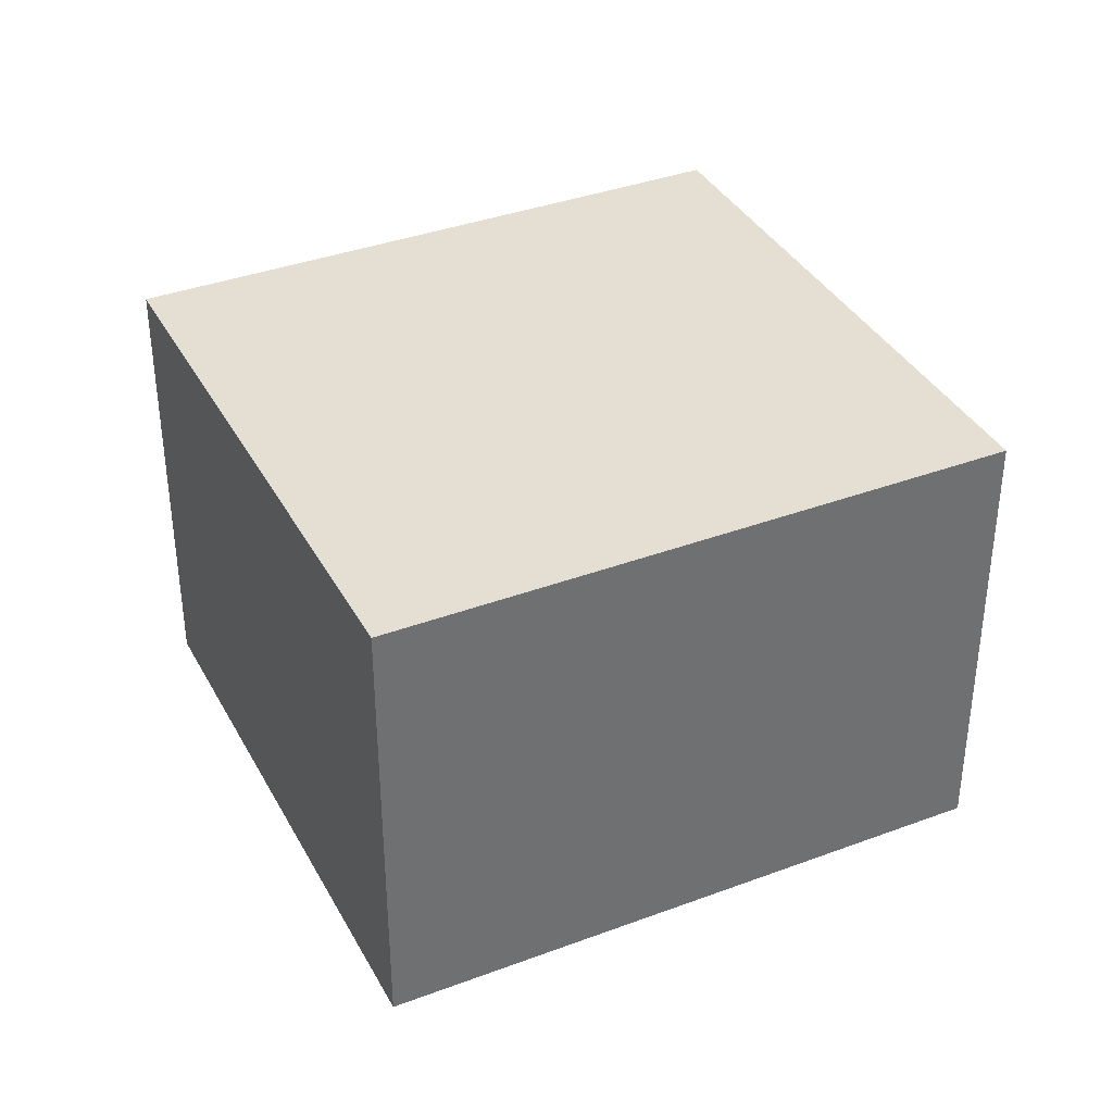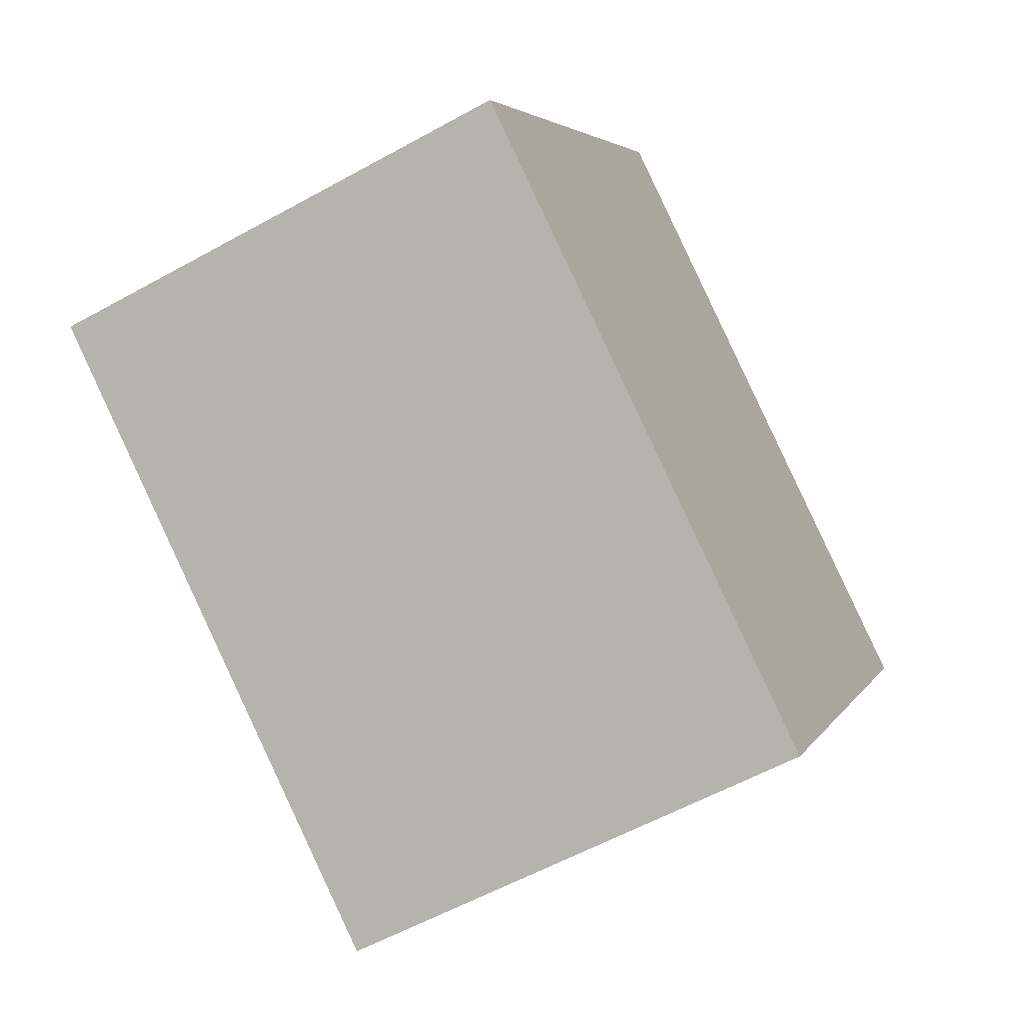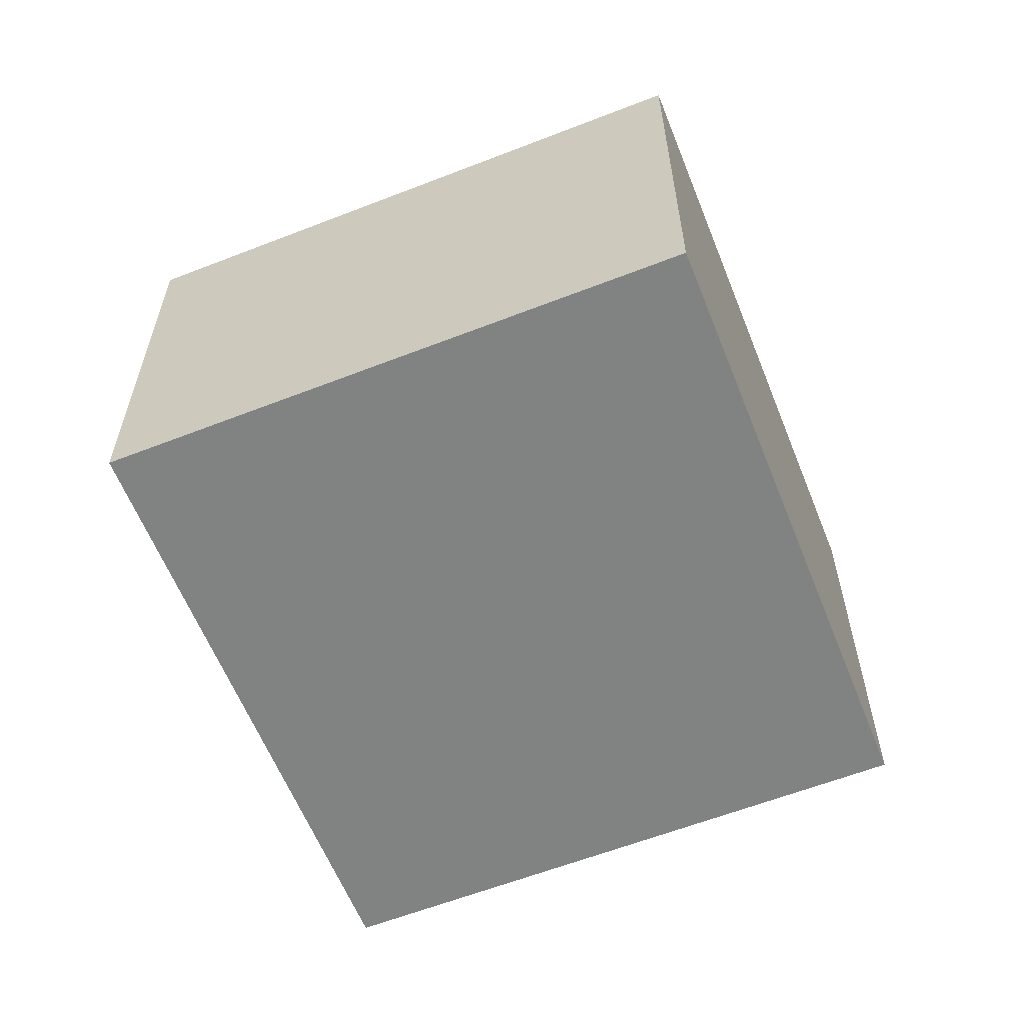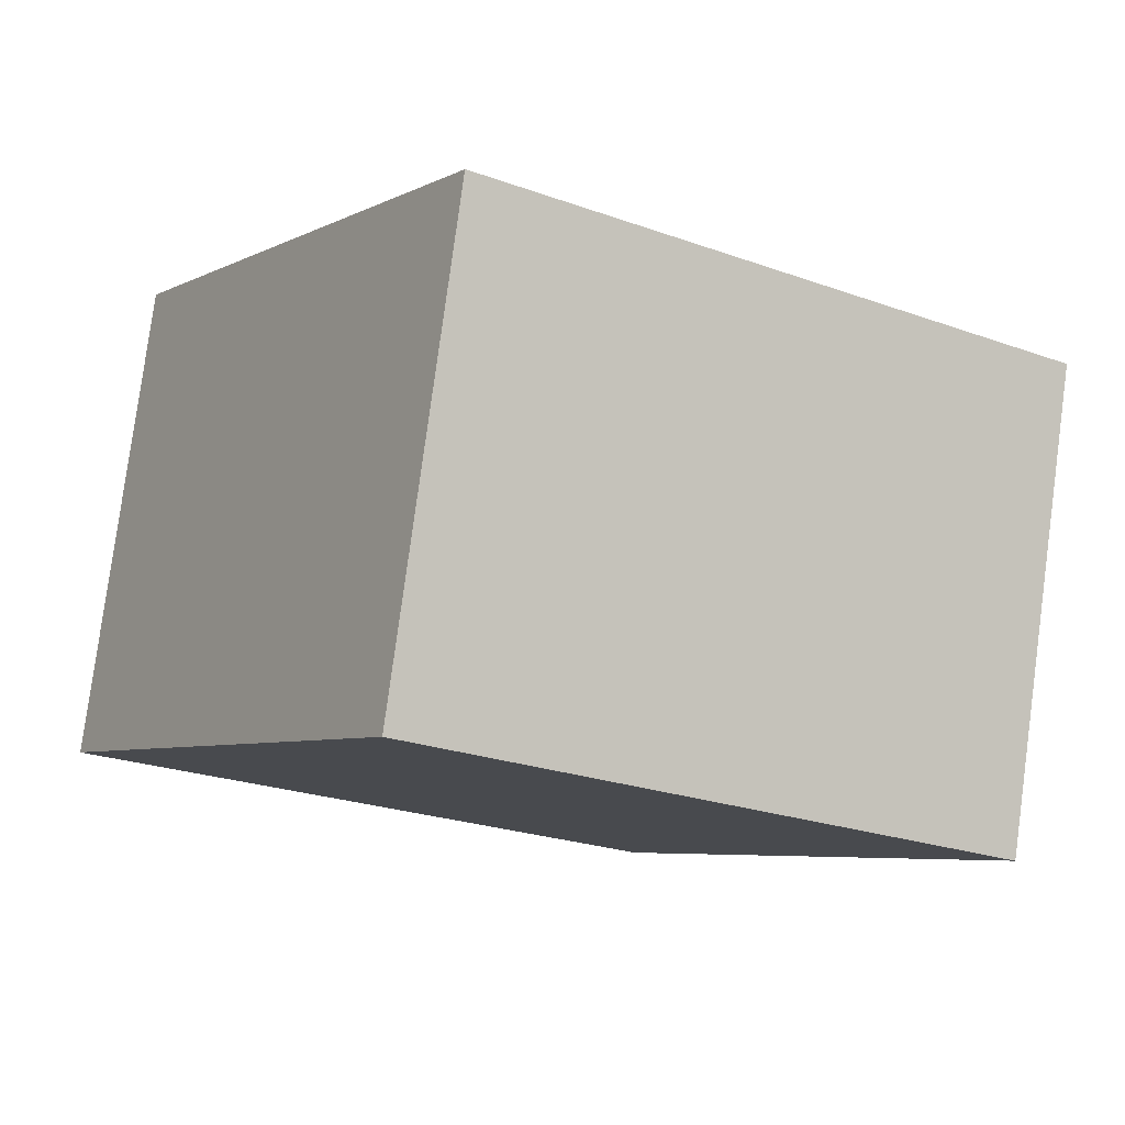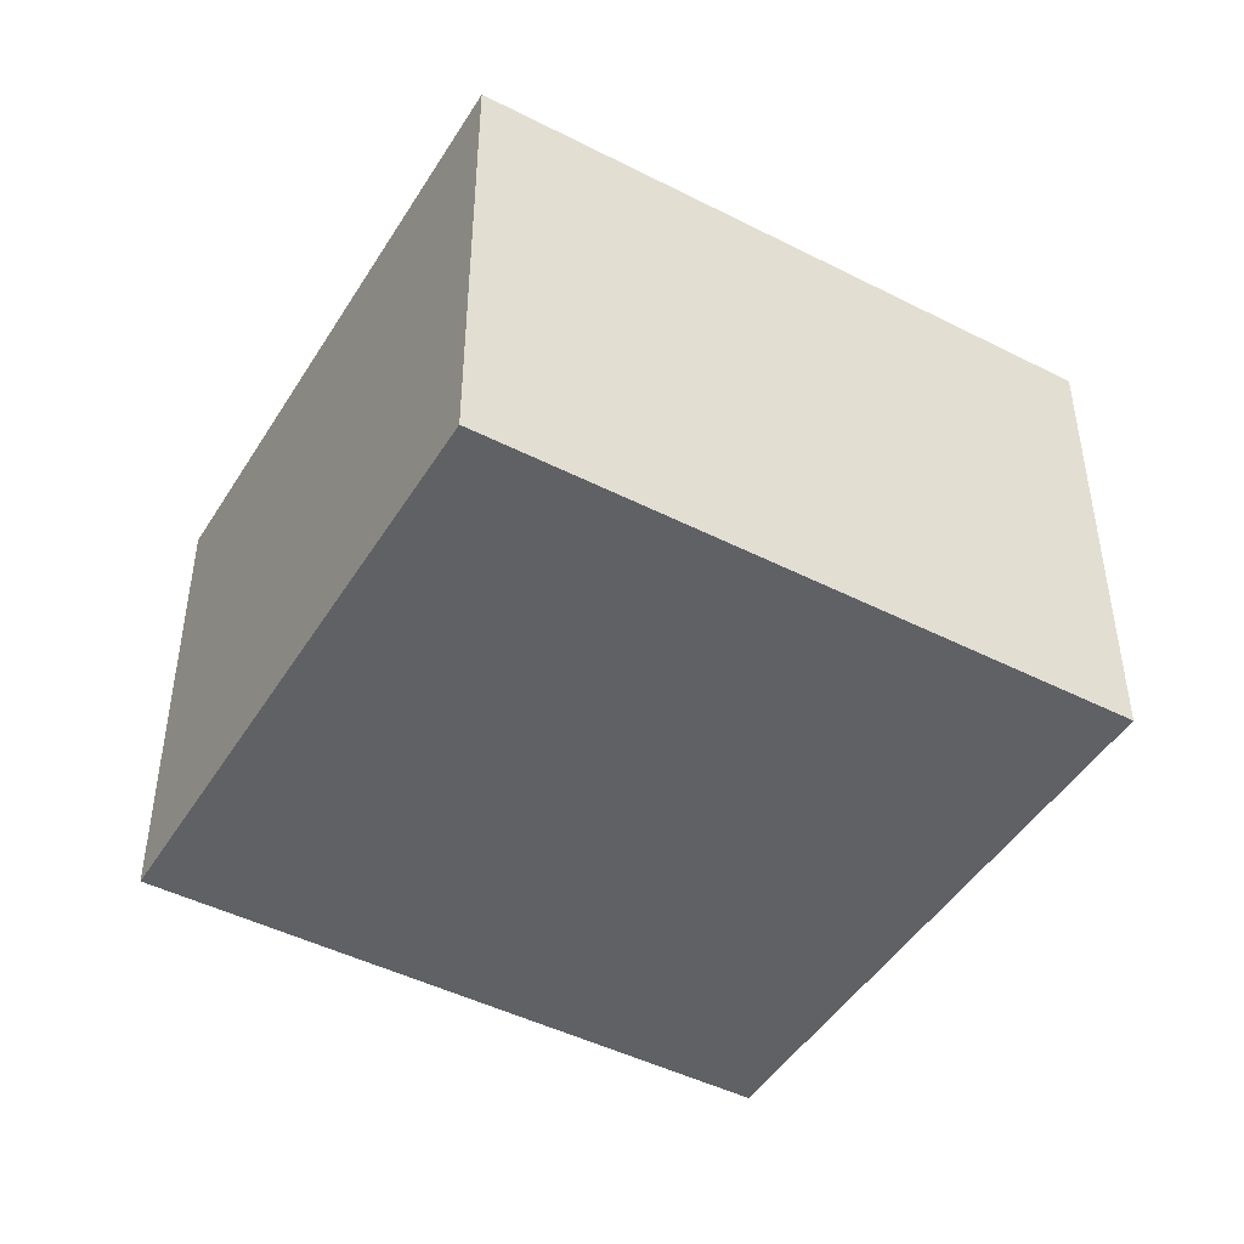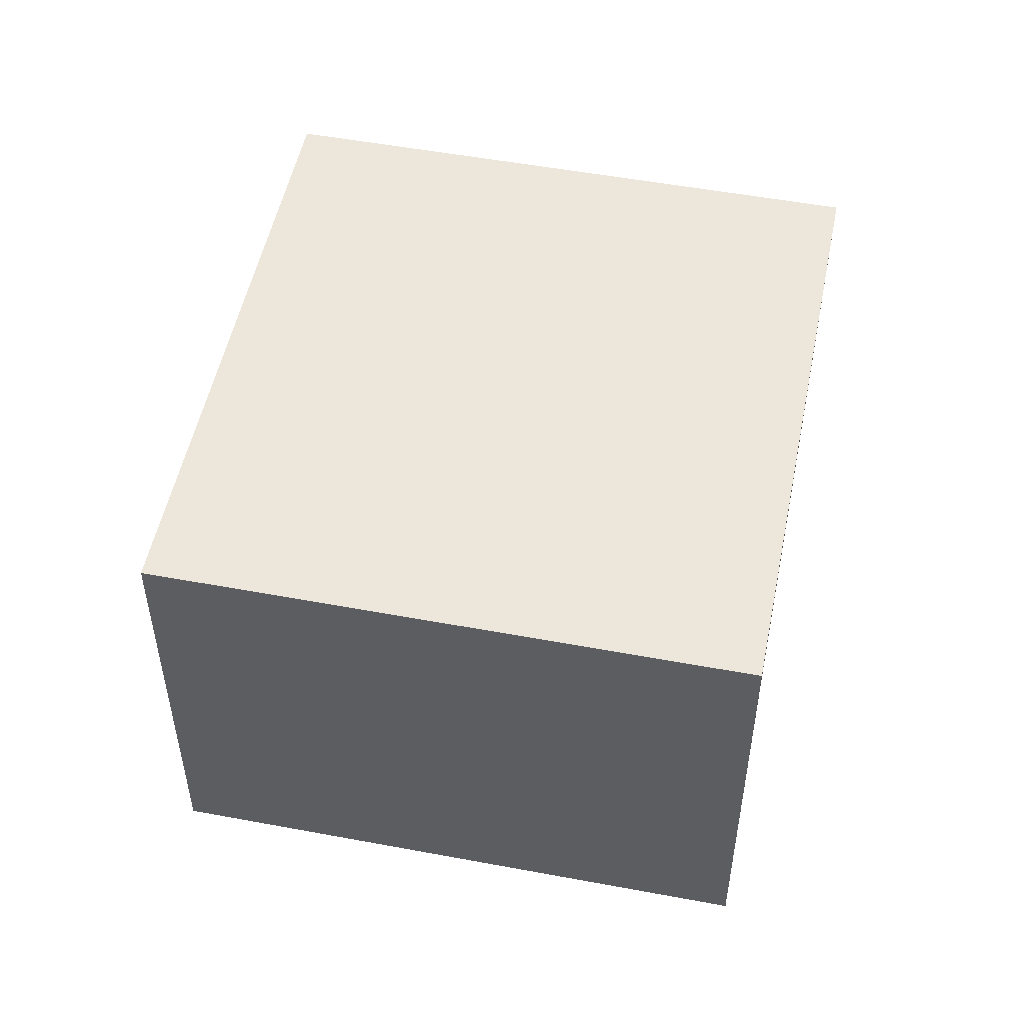
<metadata>
{"format":"obj","ext":"obj","renderer":"f3d","projection":"perspective","resolution":1024,"background":"white","views":[{"elev":37.2,"azim":122.1,"up":"+Y"},{"elev":-57.5,"azim":120.0,"up":"+Z"},{"elev":-60.6,"azim":-100.5,"up":"+Y"},{"elev":79.9,"azim":-172.4,"up":"+Z"},{"elev":-46.3,"azim":117.6,"up":"+Y"},{"elev":52.0,"azim":-110.8,"up":"+Y"}]}
</metadata>
<code>
v  2.671 2.245 1.683
v  1.604 2.245 -2.545
v  0 2.245 1.375e-16
v  4.275 2.245 -0.862
v  1.604 1.558e-16 -2.545
v  0 0 0
v  2.671 -1.031e-16 1.683
v  4.275 5.278e-17 -0.862
g defaultobject
f 1 2 3
f 2 1 4
f 5 3 2
f 3 5 6
f 6 1 3
f 1 6 7
f 7 4 1
f 4 7 8
f 8 2 4
f 2 8 5
f 5 7 6
f 7 5 8

</code>
